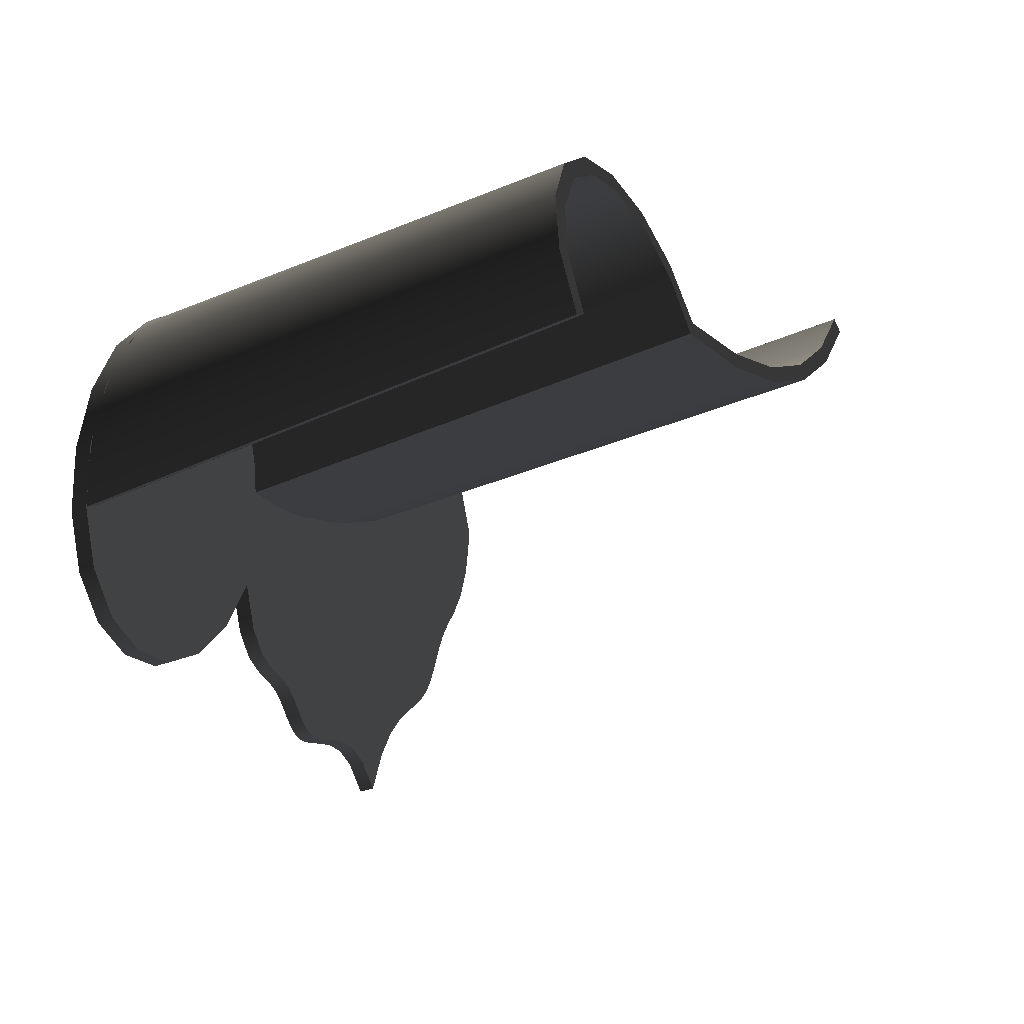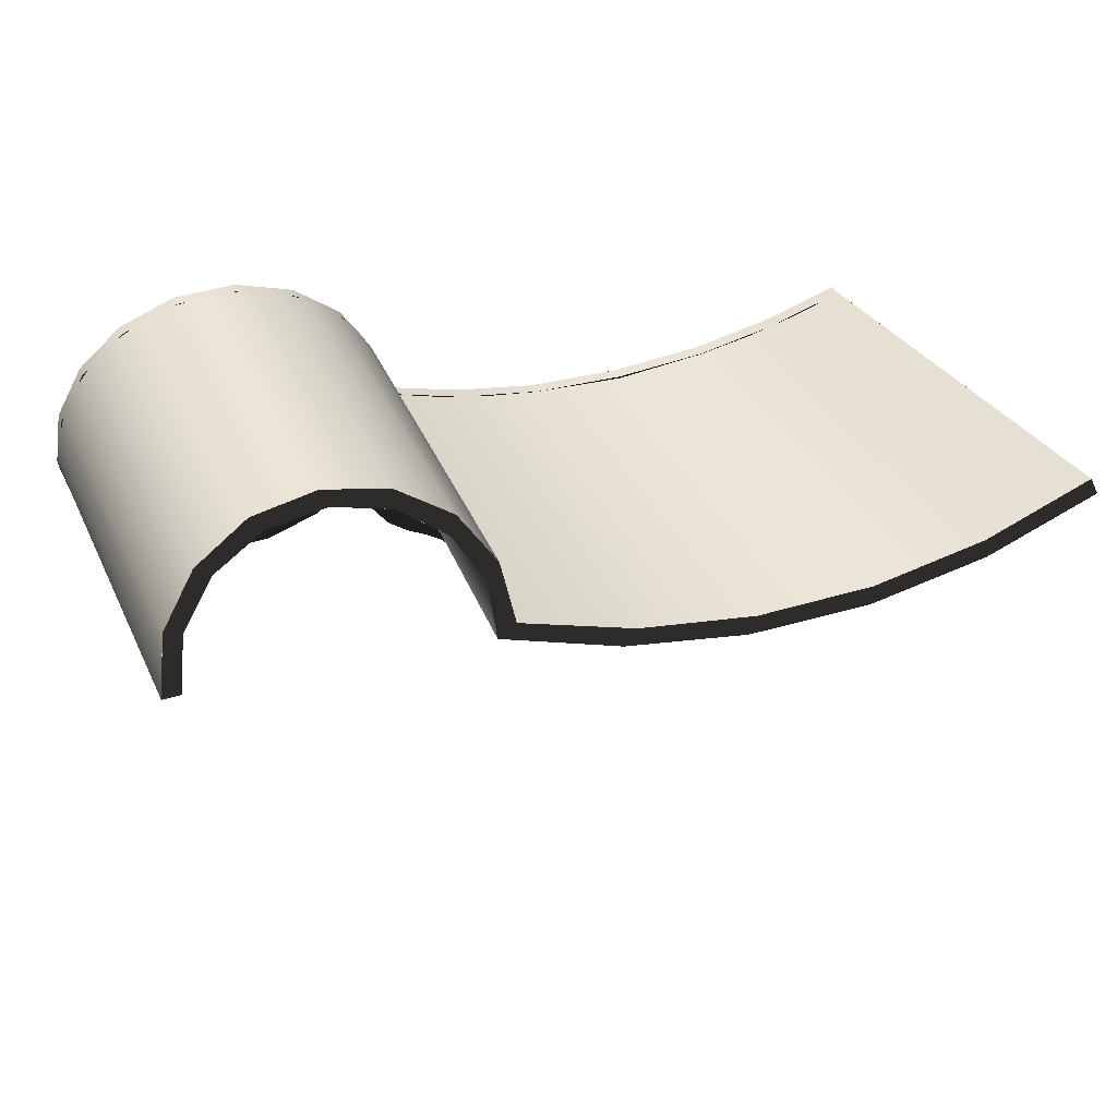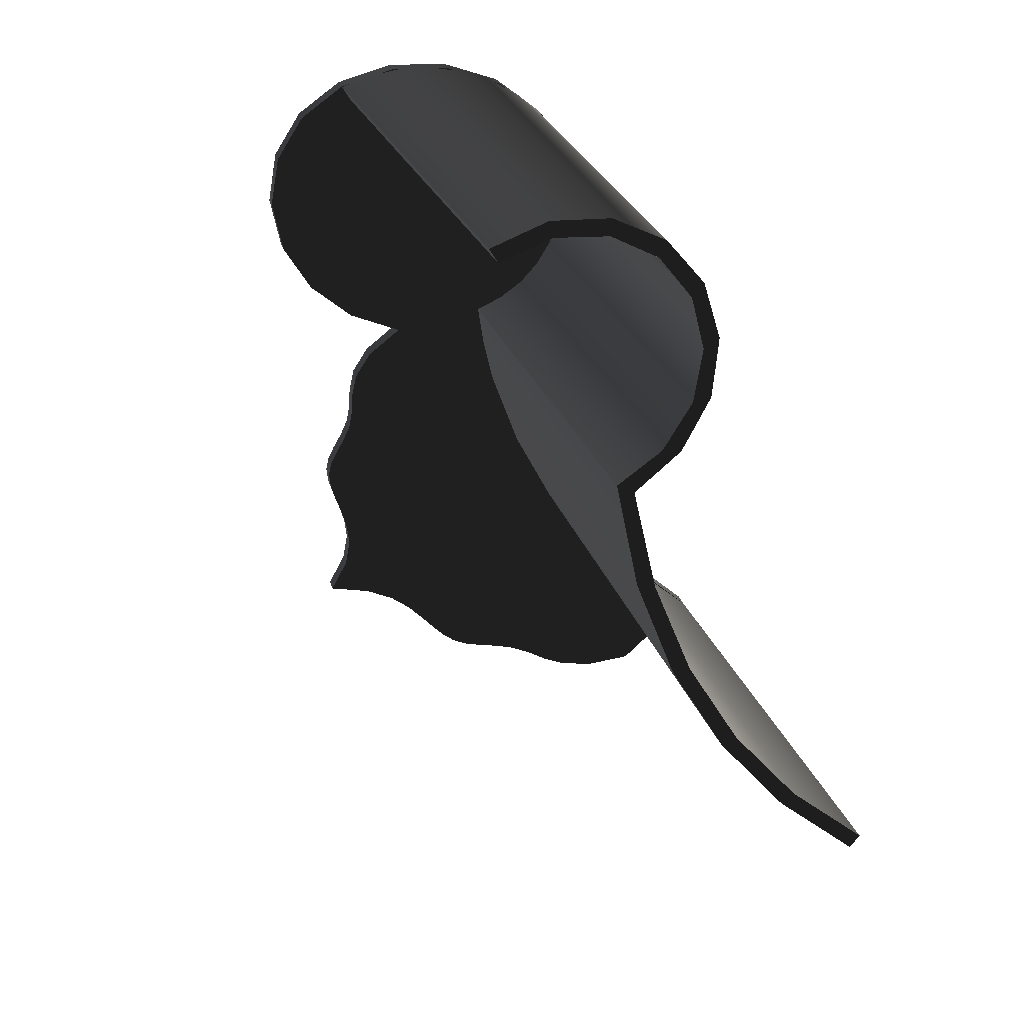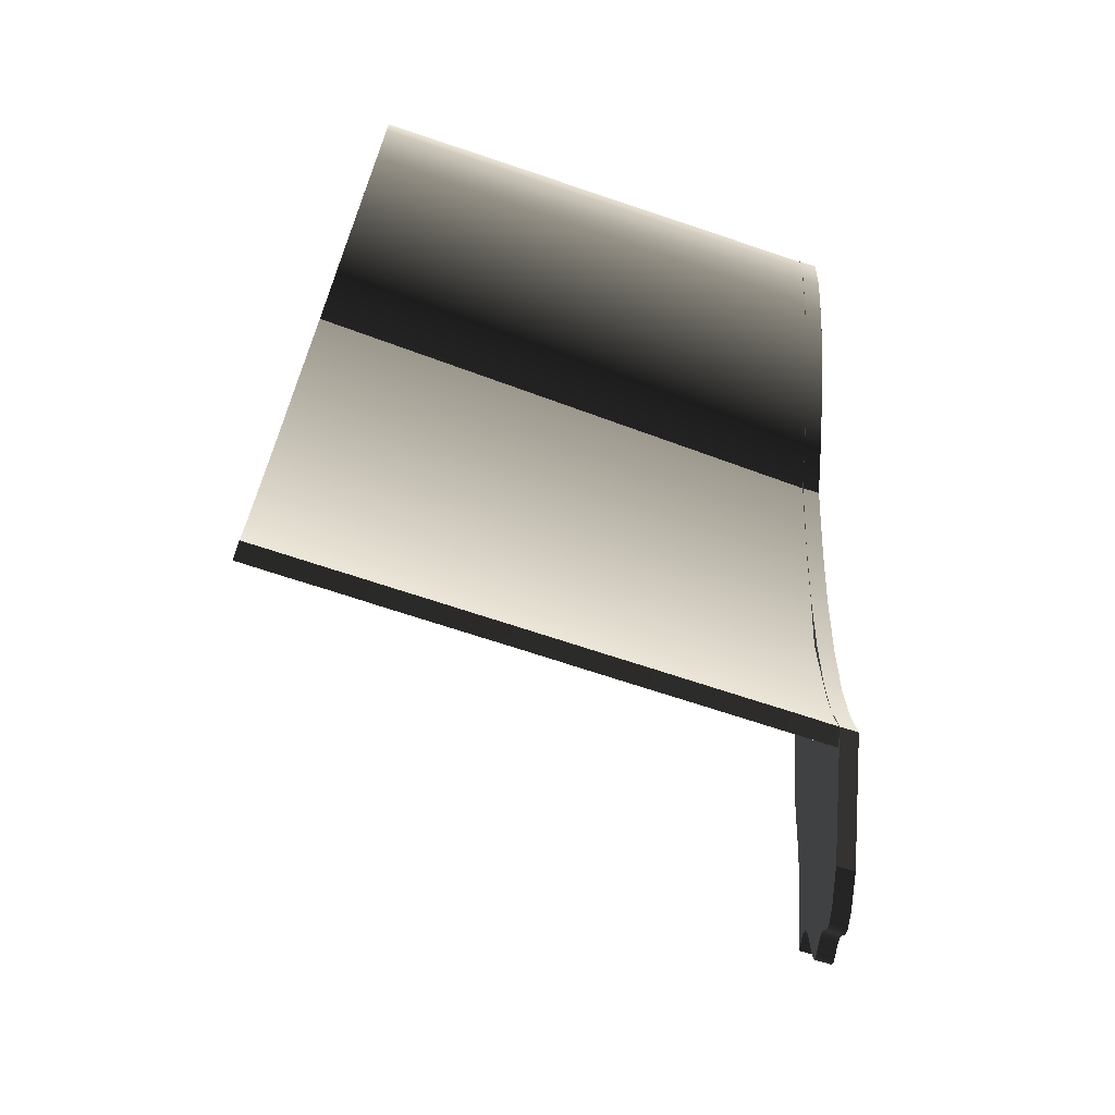
<metadata>
{"format":"obj","ext":"obj","renderer":"f3d","projection":"perspective","resolution":1024,"background":"white","views":[{"elev":5.5,"azim":112.9,"up":"+Y"},{"elev":46.9,"azim":161.5,"up":"+Y"},{"elev":-53.3,"azim":119.5,"up":"+Z"},{"elev":24.3,"azim":-88.0,"up":"+Y"}]}
</metadata>
<code>
o 267580
v -3.864 14.59 15.71
v -3.901 14.58 15.71
v -3.94 14.57 15.71
v -3.984 14.57 15.71
v -4.027 14.57 15.71
v -4.065 14.58 15.71
v -4.101 14.59 15.71
v -4.122 14.54 15.71
v -4.116 14.52 15.71
v -4.107 14.5 15.71
v -4.097 14.5 15.71
v -4.088 14.49 15.71
v -4.08 14.48 15.71
v -4.073 14.48 15.71
v -4.068 14.47 15.71
v -4.063 14.46 15.71
v -4.056 14.45 15.71
v -4.049 14.45 15.71
v -4.04 14.45 15.71
v -4.03 14.45 15.71
v -4.019 14.44 15.71
v -4.008 14.44 15.71
v -3.996 14.43 15.71
v -3.983 14.41 15.71
v -3.971 14.43 15.71
v -3.959 14.44 15.71
v -3.947 14.44 15.71
v -3.937 14.45 15.71
v -3.927 14.45 15.71
v -3.918 14.45 15.71
v -3.91 14.46 15.71
v -3.904 14.46 15.71
v -3.899 14.47 15.71
v -3.893 14.48 15.71
v -3.887 14.48 15.71
v -3.879 14.49 15.71
v -3.869 14.5 15.71
v -3.86 14.51 15.71
v -3.851 14.52 15.71
v -3.845 14.54 15.71
v -3.824 14.52 15.71
v -3.798 14.52 15.71
v -3.77 14.52 15.71
v -3.744 14.52 15.71
v -3.722 14.54 15.71
v -3.708 14.57 15.71
v -3.704 14.59 15.71
v -3.708 14.62 15.71
v -3.722 14.65 15.71
v -3.743 14.67 15.71
v -3.769 14.68 15.71
v -3.798 14.68 15.71
v -3.824 14.67 15.71
v -3.845 14.65 15.71
v -3.859 14.62 15.71
v -3.864 14.6 15.7
v -3.859 14.62 15.7
v -3.845 14.65 15.7
v -3.825 14.67 15.7
v -3.798 14.68 15.7
v -3.77 14.68 15.7
v -3.743 14.67 15.7
v -3.722 14.65 15.7
v -3.708 14.62 15.7
v -3.704 14.6 15.7
v -3.708 14.57 15.7
v -3.722 14.54 15.7
v -3.744 14.53 15.7
v -3.77 14.52 15.7
v -3.798 14.52 15.7
v -3.824 14.53 15.7
v -3.845 14.55 15.7
v -3.851 14.52 15.7
v -3.86 14.51 15.7
v -3.869 14.5 15.7
v -3.879 14.49 15.7
v -3.887 14.49 15.7
v -3.893 14.48 15.7
v -3.899 14.47 15.7
v -3.904 14.46 15.7
v -3.91 14.46 15.7
v -3.918 14.45 15.7
v -3.927 14.45 15.7
v -3.937 14.45 15.7
v -3.947 14.45 15.7
v -3.959 14.44 15.7
v -3.971 14.43 15.7
v -3.984 14.41 15.7
v -3.996 14.43 15.7
v -4.008 14.44 15.7
v -4.019 14.45 15.7
v -4.03 14.45 15.7
v -4.04 14.45 15.7
v -4.049 14.45 15.7
v -4.056 14.46 15.7
v -4.063 14.46 15.7
v -4.068 14.47 15.7
v -4.073 14.48 15.7
v -4.08 14.49 15.7
v -4.088 14.49 15.7
v -4.097 14.5 15.7
v -4.107 14.51 15.7
v -4.116 14.52 15.7
v -4.122 14.54 15.7
v -4.101 14.59 15.7
v -4.065 14.58 15.7
v -4.027 14.57 15.7
v -3.984 14.57 15.7
v -3.94 14.57 15.7
v -3.901 14.58 15.7
v -3.861 14.61 15.71
v -3.861 14.61 15.7
v -3.835 14.66 15.7
v -3.835 14.66 15.71
v -3.852 14.64 15.7
v -3.852 14.63 15.71
v -3.811 14.67 15.7
v -3.811 14.67 15.71
v -3.784 14.68 15.71
v -3.784 14.68 15.7
v -3.756 14.67 15.71
v -3.756 14.67 15.7
v -3.715 14.63 15.71
v -3.715 14.64 15.7
v -3.732 14.66 15.71
v -3.733 14.66 15.7
v -3.706 14.61 15.71
v -3.706 14.61 15.7
v -3.706 14.58 15.71
v -3.706 14.58 15.7
v -3.715 14.56 15.7
v -3.715 14.55 15.71
v -3.733 14.54 15.7
v -3.733 14.53 15.71
v -3.757 14.52 15.71
v -3.757 14.52 15.7
v -3.784 14.52 15.71
v -3.784 14.52 15.7
v -3.811 14.52 15.71
v -3.811 14.52 15.7
v -3.833 14.53 15.71
v -3.834 14.54 15.7
v -3.899 14.57 15.7
v -3.94 14.57 15.7
v -3.984 14.57 15.7
v -4.027 14.57 15.7
v -4.068 14.57 15.7
v -4.027 14.57 15.7
v -3.984 14.56 15.7
v -3.941 14.57 15.7
v -3.857 14.68 15.47
v -3.853 14.7 15.48
v -3.839 14.73 15.49
v -3.816 14.74 15.49
v -3.788 14.75 15.5
v -3.759 14.74 15.5
v -3.735 14.73 15.49
v -3.719 14.71 15.48
v -3.713 14.68 15.47
v -3.721 14.68 15.47
v -3.727 14.71 15.48
v -3.742 14.73 15.49
v -3.764 14.74 15.49
v -3.79 14.74 15.49
v -3.816 14.73 15.49
v -3.836 14.72 15.49
v -3.847 14.7 15.48
v -3.848 14.67 15.47
v -3.9 14.65 15.46
v -3.954 14.65 15.46
v -4.009 14.65 15.46
v -4.063 14.65 15.46
v -4.115 14.67 15.47
v -4.113 14.68 15.47
v -4.063 14.66 15.47
v -4.011 14.65 15.46
v -3.958 14.65 15.46
v -3.907 14.66 15.46
v -3.864 14.6 15.7
v -3.862 14.61 15.7
v -3.858 14.63 15.7
v -3.851 14.64 15.7
v -3.841 14.65 15.7
v -3.829 14.67 15.7
v -3.815 14.67 15.7
v -3.8 14.68 15.7
v -3.784 14.68 15.7
v -3.768 14.68 15.7
v -3.753 14.67 15.7
v -3.739 14.67 15.7
v -3.727 14.66 15.7
v -3.717 14.64 15.7
v -3.71 14.63 15.7
v -3.706 14.61 15.7
v -3.704 14.6 15.7
v -3.846 14.71 15.48
v -3.855 14.69 15.48
v -3.802 14.75 15.5
v -3.827 14.73 15.49
v -3.774 14.75 15.5
v -3.727 14.72 15.49
v -3.747 14.74 15.49
v -3.716 14.69 15.48
v -3.712 14.6 15.7
v -3.714 14.61 15.7
v -3.718 14.63 15.7
v -3.725 14.64 15.7
v -3.734 14.65 15.7
v -3.745 14.66 15.7
v -3.758 14.67 15.7
v -3.772 14.67 15.7
v -3.787 14.67 15.7
v -3.801 14.67 15.7
v -3.815 14.66 15.7
v -3.828 14.66 15.7
v -3.838 14.65 15.7
v -3.846 14.63 15.7
v -3.852 14.62 15.7
v -3.855 14.61 15.7
v -3.856 14.59 15.7
v -3.724 14.69 15.48
v -3.848 14.68 15.47
v -3.716 14.64 15.59
v -3.852 14.63 15.59
v -3.734 14.72 15.48
v -3.841 14.71 15.48
v -3.72 14.66 15.59
v -3.851 14.65 15.59
v -3.847 14.67 15.59
v -3.732 14.68 15.6
v -3.725 14.67 15.59
v -3.841 14.68 15.59
v -3.777 14.74 15.49
v -3.753 14.73 15.49
v -3.803 14.74 15.49
v -3.825 14.73 15.49
v -3.877 14.58 15.7
v -4.086 14.58 15.7
v -4.104 14.59 15.7
v -4.102 14.59 15.7
v -4.101 14.59 15.7
v -4.108 14.62 15.62
v -4.107 14.64 15.59
v -4.104 14.61 15.64
v -4.112 14.64 15.54
v -4.11 14.66 15.53
v -4.106 14.6 15.66
v -4.102 14.6 15.68
v -4.105 14.59 15.68
v -4.104 14.6 15.67
v -4.106 14.61 15.64
v -4.105 14.62 15.61
v -4.11 14.63 15.58
v -4.107 14.63 15.6
v -4.108 14.65 15.56
v -4.109 14.64 15.57
v -4.11 14.65 15.54
v -4.113 14.66 15.51
v -4.112 14.66 15.51
v -4.111 14.67 15.5
v -4.114 14.67 15.47
v -4.114 14.66 15.49
v -4.113 14.66 15.5
v -4.112 14.66 15.5
v -4.115 14.67 15.47
v -4.114 14.67 15.48
v -4.112 14.65 15.52
v -4.111 14.65 15.53
v -4.11 14.64 15.55
v -4.111 14.64 15.56
v -4.112 14.65 15.52
v -4.111 14.65 15.53
v -4.111 14.66 15.52
v -4.11 14.66 15.51
v -4.109 14.63 15.57
v -4.109 14.63 15.59
v -4.109 14.62 15.6
v -4.108 14.63 15.59
v -4.106 14.63 15.6
v -4.106 14.63 15.61
v -4.107 14.62 15.62
v -4.106 14.62 15.62
v -4.105 14.62 15.63
v -4.109 14.64 15.56
v -4.112 14.67 15.49
v -4.103 14.59 15.7
v -4.104 14.59 15.69
v -4.103 14.6 15.69
v -4.103 14.61 15.66
v -4.104 14.61 15.65
v -4.105 14.61 15.66
v -4.103 14.6 15.67
v -4.107 14.61 15.64
v -4.107 14.64 15.57
v -4.109 14.65 15.54
v -4.105 14.61 15.64
v -4.077 14.59 15.7
v -4.052 14.58 15.7
v -3.914 14.58 15.7
v -3.889 14.59 15.7
f 19 20 14
f 18 19 15
f 22 26 4
f 25 22 23
f 4 20 21
f 13 14 5
f 4 21 22
f 18 15 16
f 15 19 14
f 14 20 5
f 17 18 16
f 5 12 13
f 23 24 25
f 22 25 26
f 3 28 34
f 29 30 33
f 34 28 29
f 27 4 26
f 31 32 30
f 32 33 30
f 34 29 33
f 3 35 36
f 27 28 4
f 35 3 34
f 37 2 36
f 11 12 6
f 6 12 5
f 10 6 9
f 38 39 2
f 3 4 28
f 20 4 5
f 2 3 36
f 6 8 9
f 11 6 10
f 8 6 7
f 40 2 39
f 47 55 1
f 1 2 40
f 37 38 2
f 55 48 54
f 42 43 1
f 41 42 1
f 44 45 47
f 45 46 47
f 43 44 47
f 41 1 40
f 52 53 50
f 51 52 50
f 43 47 1
f 49 54 48
f 53 49 50
f 47 48 55
f 54 49 53
f 83 84 78
f 82 83 79
f 90 108 86
f 90 86 87
f 108 84 85
f 77 78 109
f 108 85 86
f 82 79 80
f 79 83 78
f 78 84 109
f 81 82 80
f 109 76 77
f 87 88 89
f 87 89 90
f 107 92 98
f 93 94 97
f 98 92 93
f 91 108 90
f 95 96 94
f 96 97 94
f 98 93 97
f 107 99 100
f 91 92 108
f 99 107 98
f 101 106 100
f 110 75 76
f 67 68 65
f 65 68 69
f 69 70 56
f 70 71 56
f 56 71 72
f 66 67 65
f 65 57 64
f 64 58 63
f 60 62 59
f 63 59 62
f 62 60 61
f 69 56 65
f 63 58 59
f 108 109 84
f 73 74 110
f 108 92 107
f 102 103 106
f 101 102 106
f 104 106 103
f 100 106 107
f 75 110 74
f 56 57 65
f 56 72 110
f 109 110 76
f 104 105 106
f 72 73 110
f 64 57 58
f 112 111 57
f 125 126 50
f 54 114 58
f 52 60 117
f 53 59 113
f 55 116 57
f 121 122 51
f 53 118 59
f 125 49 63
f 111 112 1
f 114 53 113
f 116 54 115
f 113 58 114
f 117 59 118
f 118 52 117
f 121 50 62
f 119 51 61
f 122 121 62
f 111 55 57
f 124 123 64
f 119 60 52
f 123 124 49
f 63 126 125
f 54 58 115
f 65 128 47
f 56 1 112
f 122 61 51
f 62 50 126
f 49 124 63
f 123 48 64
f 120 60 119
f 127 64 48
f 115 57 116
f 128 64 127
f 119 61 120
f 128 127 47
f 130 129 66
f 139 140 42
f 46 132 66
f 45 67 131
f 135 68 44
f 45 134 67
f 139 41 71
f 129 130 47
f 131 66 132
f 132 45 131
f 134 44 133
f 136 68 135
f 135 43 69
f 138 137 70
f 129 46 66
f 140 139 71
f 137 138 43
f 44 68 133
f 72 142 40
f 65 47 130
f 138 69 43
f 137 42 70
f 140 70 42
f 141 71 41
f 133 67 134
f 142 71 141
f 135 69 136
f 142 141 40
f 72 39 73
f 74 73 38
f 37 75 74
f 77 76 35
f 34 78 77
f 36 76 75
f 33 79 78
f 74 38 37
f 73 39 38
f 72 40 39
f 78 34 33
f 76 36 35
f 35 34 77
f 75 37 36
f 33 32 79
f 32 80 79
f 83 82 30
f 82 81 31
f 84 83 29
f 26 87 86
f 86 85 27
f 85 84 28
f 88 87 25
f 32 31 80
f 31 81 80
f 30 82 31
f 83 30 29
f 29 28 84
f 27 85 28
f 86 27 26
f 87 26 25
f 25 24 88
f 88 23 89
f 90 89 22
f 21 91 90
f 93 92 19
f 18 94 93
f 20 92 91
f 17 95 94
f 90 22 21
f 89 23 22
f 88 24 23
f 94 18 17
f 92 20 19
f 19 18 93
f 91 21 20
f 17 16 95
f 16 96 95
f 99 98 14
f 98 97 15
f 100 99 13
f 10 103 102
f 102 101 11
f 101 100 12
f 104 103 9
f 16 15 96
f 15 97 96
f 14 98 15
f 99 14 13
f 13 12 100
f 11 101 12
f 102 11 10
f 103 10 9
f 9 8 104
f 7 104 8
f 104 7 105
f 6 105 7
f 106 105 6
f 5 107 106
f 6 5 106
f 4 107 5
f 108 107 4
f 3 109 108
f 4 3 108
f 2 109 3
f 110 109 2
f 1 56 110
f 2 1 110
f 145 148 149
f 144 145 150
f 149 150 145
f 145 146 148
f 148 146 147
f 150 143 144
f 178 169 170
f 151 169 178
f 177 178 170
f 158 159 160
f 169 151 168
f 168 151 167
f 172 176 171
f 177 171 176
f 175 176 172
f 175 173 174
f 172 173 175
f 177 170 171
f 157 161 162
f 160 161 158
f 158 161 157
f 162 163 156
f 156 163 155
f 157 162 156
f 155 163 164
f 152 166 167
f 153 166 152
f 151 152 167
f 154 164 165
f 166 153 165
f 165 153 154
f 154 155 164
f 181 182 152
f 179 180 151
f 154 185 186
f 198 186 187
f 153 183 184
f 198 187 155
f 152 197 181
f 180 181 197
f 155 187 200
f 184 185 199
f 192 158 201
f 182 183 196
f 194 159 203
f 154 199 185
f 183 153 196
f 198 154 186
f 157 191 201
f 188 189 156
f 188 200 187
f 197 151 180
f 192 193 158
f 157 190 191
f 194 195 159
f 188 156 200
f 158 193 203
f 190 202 189
f 190 157 202
f 192 201 191
f 194 203 193
f 156 189 202
f 199 153 184
f 196 152 182
f 204 159 195
f 159 204 160
f 161 231 225
f 230 207 208
f 206 231 227
f 233 211 212
f 211 163 210
f 231 207 230
f 162 208 209
f 233 212 164
f 216 217 232
f 224 168 222
f 228 218 219
f 222 228 224
f 223 204 205
f 209 210 234
f 210 163 234
f 231 230 225
f 221 227 161
f 230 208 162
f 205 206 227
f 225 230 162
f 221 160 223
f 165 213 214
f 213 165 235
f 213 235 212
f 165 214 236
f 166 232 226
f 234 162 209
f 233 163 211
f 166 215 232
f 164 212 235
f 222 167 228
f 205 227 223
f 232 215 216
f 229 217 218
f 207 231 206
f 229 232 217
f 231 161 227
f 228 219 224
f 228 229 218
f 167 229 228
f 167 226 229
f 219 220 224
f 215 236 214
f 227 221 223
f 215 166 236
f 226 232 229
f 150 170 169
f 237 169 168
f 237 168 220
f 169 237 143
f 169 143 150
f 150 149 170
f 172 171 148
f 238 173 172
f 173 238 239
f 148 171 149
f 172 148 147
f 172 147 238
f 170 149 171
f 243 294 278
f 271 267 268
f 288 250 287
f 257 273 272
f 243 278 279
f 289 290 292
f 295 257 255
f 287 249 286
f 288 240 241
f 249 250 247
f 290 251 291
f 288 292 250
f 240 288 287
f 293 247 291
f 254 280 278
f 280 254 281
f 296 282 281
f 256 255 284
f 276 277 254
f 276 275 253
f 276 254 278
f 275 284 269
f 269 268 245
f 263 271 259
f 266 265 262
f 263 259 264
f 265 173 262
f 257 272 268
f 273 274 259
f 264 285 261
f 258 263 262
f 270 275 269
f 266 263 264
f 286 240 287
f 261 265 266
f 261 266 264
f 263 266 262
f 245 268 267
f 271 272 259
f 257 268 269
f 269 284 257
f 271 258 267
f 253 275 270
f 269 245 270
f 258 271 263
f 268 272 271
f 259 272 273
f 264 274 260
f 273 295 246
f 274 264 259
f 273 246 274
f 275 276 278
f 256 275 278
f 294 255 256
f 277 281 254
f 276 253 277
f 278 280 279
f 281 282 280
f 252 279 280
f 280 282 252
f 293 251 281
f 242 281 277
f 283 252 282
f 296 290 244
f 257 295 273
f 244 283 296
f 256 284 275
f 174 261 285
f 264 260 285
f 249 239 286
f 287 250 249
f 296 251 290
f 248 288 241
f 289 244 290
f 292 248 289
f 250 290 291
f 291 247 250
f 293 281 242
f 248 292 288
f 250 292 290
f 251 293 291
f 256 278 294
f 284 255 257
f 251 296 281
f 283 282 296
f 146 176 175
f 297 175 174
f 297 174 241
f 175 297 298
f 175 298 146
f 146 145 176
f 178 177 144
f 300 151 178
f 151 300 179
f 144 177 145
f 299 178 144
f 299 300 178
f 176 145 177
f 185 213 186
f 213 185 214
f 186 212 187
f 212 186 213
f 183 216 215
f 216 183 182
f 184 215 214
f 215 184 183
f 184 214 185
f 187 211 188
f 211 187 212
f 188 210 189
f 210 188 211
f 189 210 209
f 190 209 208
f 209 190 189
f 192 191 207
f 208 191 190
f 208 207 191
f 180 179 219
f 181 180 218
f 219 179 220
f 218 180 219
f 179 237 220
f 299 144 143
f 300 143 237
f 143 300 299
f 300 237 179
f 182 181 217
f 206 193 192
f 193 206 205
f 206 192 207
f 217 216 182
f 205 194 193
f 194 204 195
f 204 194 205
f 181 218 217
f 238 241 240
f 238 297 241
f 240 239 238
f 147 298 297
f 146 298 147
f 147 297 238

</code>
